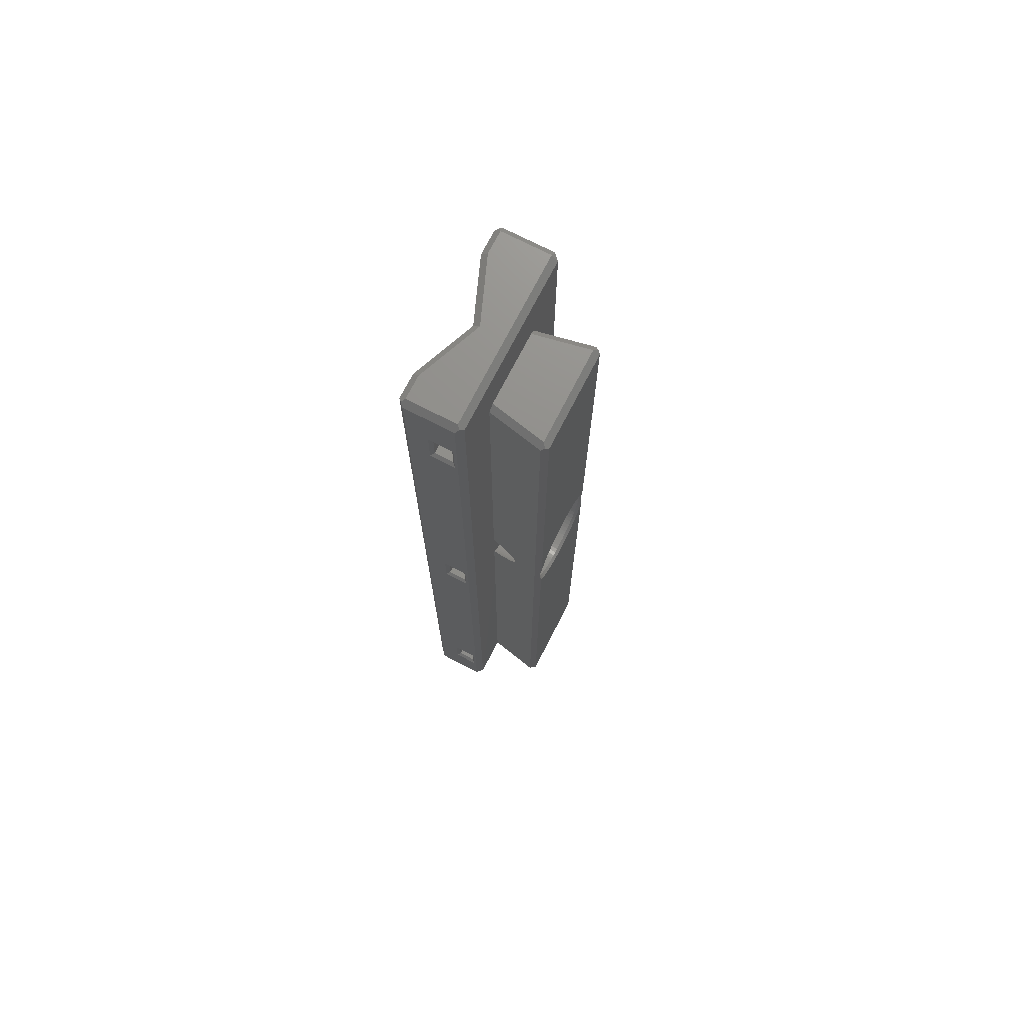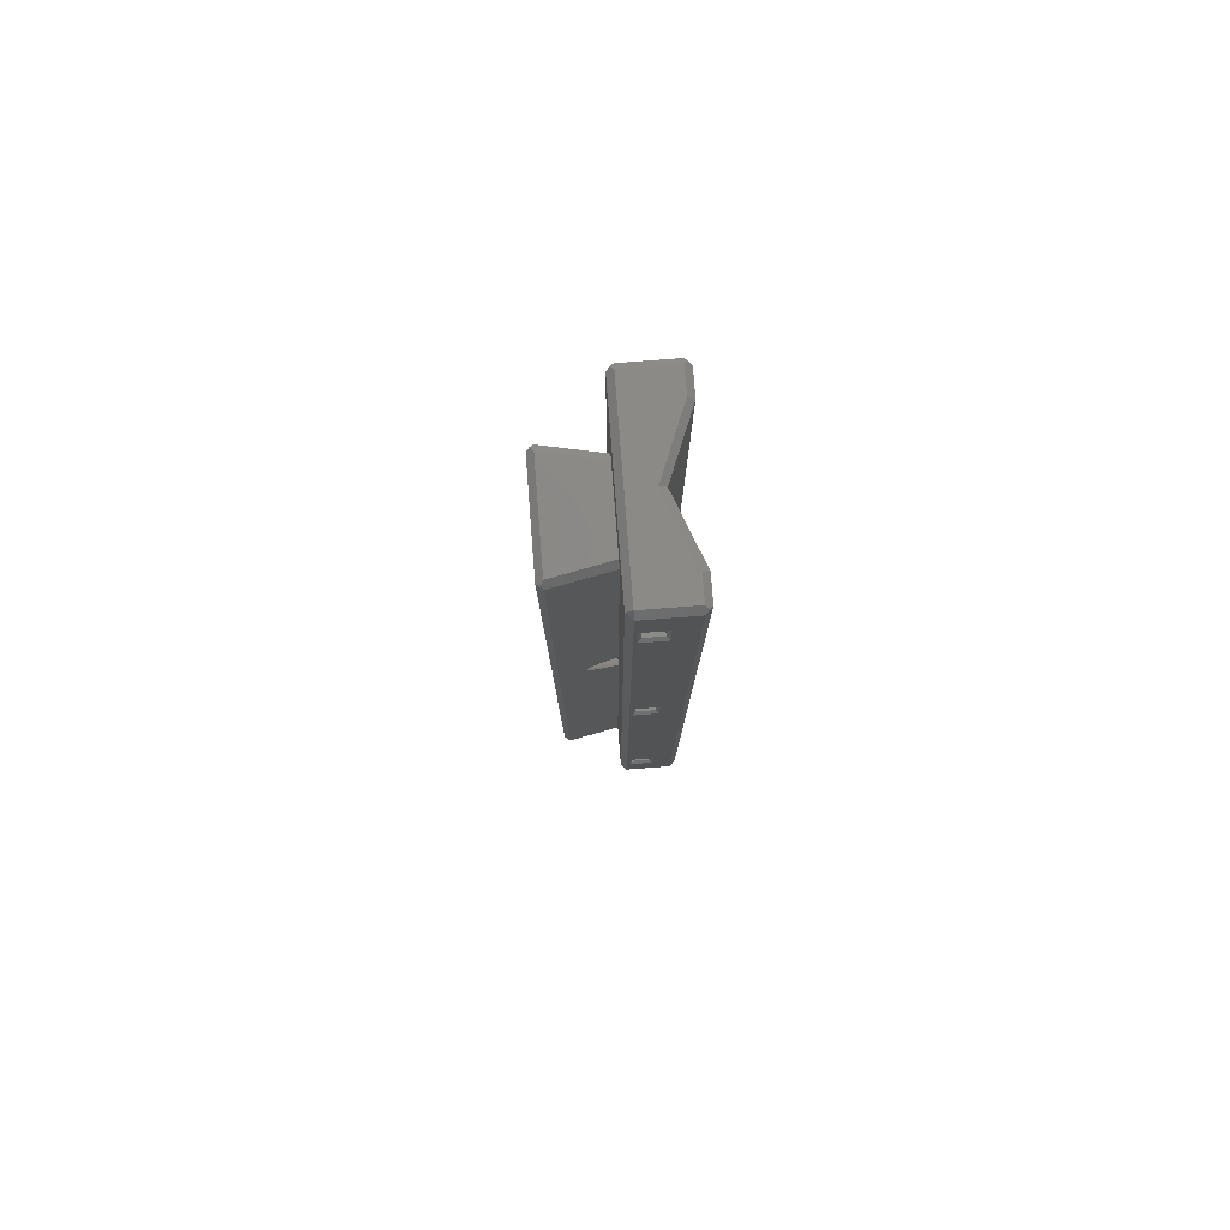
<metadata>
{"format":"stl","ext":"stl","renderer":"f3d","projection":"perspective","resolution":1024,"background":"white","views":[{"elev":73.1,"azim":-62.8,"up":"+Y"},{"elev":79.8,"azim":85.6,"up":"+Y"}]}
</metadata>
<code>
# stl→obj: 366 verts, 748 faces
v -13.5 41.88 2.235e-07
v -13.5 74.5 1.49e-07
v -17 79.5 1.49e-07
v -12.99 75 1.49e-07
v -7.01 75 1.49e-07
v -3 79.5 1.49e-07
v -6.5 74.5 1.49e-07
v -6.5 41.88 1.49e-07
v -6.683 42.19 1.49e-07
v -6.893 42.48 1.49e-07
v -7.127 42.75 1.49e-07
v -7.385 42.99 1.49e-07
v -7.664 43.22 1.49e-07
v -7.962 43.41 1.49e-07
v -8.276 43.58 1.49e-07
v -8.604 43.72 1.49e-07
v -8.943 43.83 1.49e-07
v -9.29 43.91 1.49e-07
v -9.644 43.96 1.49e-07
v -10 43.98 1.49e-07
v -10.36 43.96 1.49e-07
v -10.71 43.91 1.49e-07
v -11.06 43.83 1.49e-07
v -11.4 43.72 1.49e-07
v -11.72 43.58 1.49e-07
v -12.04 43.41 1.49e-07
v -12.34 43.22 1.49e-07
v -12.61 42.99 1.49e-07
v -12.87 42.75 1.49e-07
v -13.11 42.48 1.49e-07
v -13.32 42.19 1.49e-07
v -6.5 0.5 1.49e-07
v -3 0.5 1.49e-07
v -6.5 38.12 1.49e-07
v -13.5 38.12 2.235e-07
v -17 0.5 1.49e-07
v -13.5 0.5 1.49e-07
v -13.32 37.81 1.49e-07
v -13.11 37.52 1.49e-07
v -12.87 37.25 1.49e-07
v -12.61 37.01 1.49e-07
v -12.34 36.78 1.49e-07
v -12.04 36.59 1.49e-07
v -11.72 36.42 1.49e-07
v -11.4 36.28 1.49e-07
v -11.06 36.17 1.49e-07
v -10.71 36.09 1.49e-07
v -10.36 36.04 1.49e-07
v -10 36.02 1.49e-07
v -9.644 36.04 1.49e-07
v -9.29 36.09 1.49e-07
v -8.943 36.17 1.49e-07
v -8.604 36.28 1.49e-07
v -8.276 36.42 1.49e-07
v -7.962 36.59 1.49e-07
v -7.664 36.78 1.49e-07
v -7.385 37.01 1.49e-07
v -7.127 37.25 1.49e-07
v -6.893 37.52 1.49e-07
v -6.683 37.81 1.49e-07
v -2.5 71.75 -0.75
v -2.5 71.75 -2.75
v -2.75 72 -1
v -2.75 72 -2.5
v -2.75 75 -1
v -2.75 75 -2.5
v -2.5 75.25 -0.75
v -2.5 75.25 -2.75
v -17.25 72 -2.5
v -17.25 75 -2.5
v -17.25 75 -1
v -2.5 38.75 -0.75
v -2.5 8.25 -2.75
v -2.5 38.75 -2.75
v -2.5 0.5 -4.5
v -2.5 79.5 -4.5
v -2.5 42.25 -0.75
v -2.5 79.5 -0.5
v -2.5 0.5 -0.5
v -2.5 8.25 -0.75
v -2.5 4.75 -0.75
v -2.5 4.75 -2.75
v -2.5 42.25 -2.75
v -2.75 39 -1
v -2.75 39 -2.5
v -2.75 42 -2.5
v -2.75 42 -1
v -17.25 42 -1
v -17.25 39 -1
v -17.25 39 -2.5
v -2.75 8 -1
v -2.75 5 -1
v -2.75 5 -2.5
v -2.75 8 -2.5
v -17.25 5 -1
v -17.25 5 -2.5
v -17.25 8 -2.5
v -17.5 8.25 -0.75
v -17.25 8 -1
v -17.5 4.75 -0.75
v -17.5 8.25 -2.75
v -17.5 4.75 -2.75
v -17.5 38.75 -0.75
v -17.5 79.5 -0.5
v -17.5 42.25 -0.75
v -17.5 71.75 -0.75
v -17.5 71.75 -2.75
v -17.5 38.75 -2.75
v -17.5 0.5 -0.5
v -17.5 42.25 -2.75
v -17.5 79.5 -4.5
v -17.5 0.5 -4.5
v -17.5 75.25 -2.75
v -17.5 75.25 -0.75
v -17.25 42 -2.5
v -17.25 72 -1
v -17.25 79.75 -4.75
v -17.25 0.25 -4.75
v -17 79.5 -5
v -17 0.5 -5
v -15 0.5 -5
v -15 79.5 -5
v -15.1 80 -4.5
v -17 80 -4.5
v -17.25 79.75 -0.25
v -17 80 -0.5
v -10 80 -2.461
v -10 79.5 -3
v -4.904 80 -4.5
v -5 79.5 -5
v -3 80 -4.5
v -2.75 79.75 -4.75
v -3 79.5 -5
v -10 0.5 -3
v -5 0.5 -5
v -3 0.5 -5
v -3 80 -0.5
v -3 0 -4.5
v -4.904 0 -4.5
v -10 0 -2.461
v -3 0 -0.5
v -15.1 0 -4.5
v -17 0 -0.5
v -17 0 -4.5
v -6.041 39.64 4.75
v -5.905 39.66 4.884
v -6.025 40 4.75
v -5.899 40 4.876
v -5.905 40.34 4.884
v -5.924 39.32 4.907
v -6.089 39.29 4.75
v -5.956 38.98 4.946
v -6.168 38.94 4.75
v -6 38.64 5
v -6.278 38.6 4.75
v -6.131 38.3 5
v -6.419 38.28 4.75
v -6.291 37.98 5
v -6.588 37.96 4.75
v -6.478 37.67 5
v -6.784 37.66 4.75
v -6.69 37.37 5
v -7.007 37.38 4.75
v -6.927 37.1 5
v -7.253 37.13 4.75
v -7.187 36.85 5
v -7.522 36.89 4.75
v -7.467 36.62 5
v -7.81 36.68 4.75
v -7.766 36.41 5
v -8.116 36.5 4.75
v -8.081 36.24 5
v -8.438 36.34 4.75
v -8.41 36.09 5
v -8.772 36.22 4.75
v -8.751 35.96 5
v -9.115 36.12 4.75
v -9.101 35.87 5
v -9.466 36.06 4.75
v -9.458 35.81 5
v -9.822 36.03 4.75
v -9.819 35.78 5
v -10.18 35.78 5
v -10.18 36.03 4.75
v -10.54 35.81 5
v -10.53 36.06 4.75
v -10.9 35.87 5
v -10.88 36.12 4.75
v -11.25 35.96 5
v -11.23 36.22 4.75
v -11.59 36.09 5
v -11.56 36.34 4.75
v -11.92 36.24 5
v -11.88 36.5 4.75
v -12.23 36.41 5
v -12.19 36.68 4.75
v -12.53 36.62 5
v -12.48 36.89 4.75
v -12.81 36.85 5
v -12.75 37.13 4.75
v -13.07 37.1 5
v -12.99 37.38 4.75
v -13.31 37.37 5
v -13.22 37.66 4.75
v -13.52 37.67 5
v -13.41 37.96 4.75
v -13.71 37.98 5
v -13.58 38.28 4.75
v -13.87 38.3 5
v -13.72 38.6 4.75
v -14 38.64 5
v -13.83 38.94 4.75
v -14.04 38.98 4.946
v -13.91 39.29 4.75
v -14.08 39.32 4.907
v -13.96 39.64 4.75
v -14.1 39.66 4.884
v -13.97 40 4.75
v -14.1 40 4.876
v -14.1 40.34 4.884
v -13.96 40.36 4.75
v -14.08 40.68 4.907
v -13.91 40.71 4.75
v -14.04 41.02 4.946
v -13.83 41.06 4.75
v -14 41.36 5
v -13.72 41.4 4.75
v -13.87 41.7 5
v -13.58 41.72 4.75
v -13.71 42.02 5
v -13.41 42.04 4.75
v -13.52 42.33 5
v -13.22 42.34 4.75
v -13.31 42.63 5
v -12.99 42.62 4.75
v -13.07 42.9 5
v -12.75 42.87 4.75
v -12.81 43.15 5
v -12.48 43.11 4.75
v -12.53 43.38 5
v -12.19 43.32 4.75
v -12.23 43.59 5
v -11.88 43.5 4.75
v -11.92 43.76 5
v -11.56 43.66 4.75
v -11.59 43.91 5
v -11.23 43.78 4.75
v -11.25 44.04 5
v -10.88 43.88 4.75
v -10.9 44.13 5
v -10.53 43.94 4.75
v -10.54 44.19 5
v -10.18 43.97 4.75
v -10.18 44.22 5
v -9.822 43.97 4.75
v -9.819 44.22 5
v -9.458 44.19 5
v -9.466 43.94 4.75
v -9.101 44.13 5
v -9.115 43.88 4.75
v -8.751 44.04 5
v -8.772 43.78 4.75
v -8.41 43.91 5
v -8.438 43.66 4.75
v -8.081 43.76 5
v -8.116 43.5 4.75
v -7.766 43.59 5
v -7.81 43.32 4.75
v -7.467 43.38 5
v -7.522 43.11 4.75
v -7.187 43.15 5
v -7.253 42.87 4.75
v -6.927 42.9 5
v -7.007 42.62 4.75
v -6.69 42.63 5
v -6.784 42.34 4.75
v -6.478 42.33 5
v -6.588 42.04 4.75
v -6.291 42.02 5
v -6.419 41.72 4.75
v -6.131 41.7 5
v -6.278 41.4 4.75
v -6 41.36 5
v -6.168 41.06 4.75
v -5.956 41.02 4.946
v -6.089 40.71 4.75
v -5.924 40.68 4.907
v -6.041 40.36 4.75
v -6 0.5 5
v -14 0.5 5
v -14 74.5 5
v -6 74.5 5
v -5.799 74.75 4.755
v -5.598 74.5 4.51
v -5.598 0.5 4.51
v -6.444 41.78 0.2824
v -13.56 41.78 0.2824
v -13.61 41.66 0.5479
v -13.66 41.55 0.7962
v -13.71 41.44 1.027
v -13.75 41.32 1.24
v -13.79 41.21 1.436
v -13.82 41.09 1.613
v -13.85 40.97 1.772
v -13.88 40.85 1.913
v -13.91 40.73 2.035
v -13.93 40.61 2.139
v -13.94 40.49 2.224
v -13.96 40.37 2.29
v -13.97 40.25 2.337
v -13.97 40.12 2.366
v -13.97 40 2.375
v -13.97 39.88 2.366
v -13.97 39.75 2.337
v -13.96 39.63 2.29
v -13.94 39.51 2.224
v -13.93 39.39 2.139
v -13.91 39.27 2.035
v -13.88 39.15 1.913
v -13.85 39.03 1.772
v -13.82 38.91 1.613
v -13.79 38.79 1.436
v -13.75 38.68 1.24
v -13.71 38.56 1.027
v -13.66 38.45 0.7962
v -13.61 38.34 0.5479
v -13.56 38.22 0.2824
v -6.444 38.22 0.2824
v -6.39 38.34 0.5479
v -6.341 38.45 0.7962
v -6.295 38.56 1.027
v -6.252 38.68 1.24
v -6.213 38.79 1.436
v -6.177 38.91 1.613
v -6.146 39.03 1.772
v -6.117 39.15 1.913
v -6.093 39.27 2.035
v -6.072 39.39 2.139
v -6.055 39.51 2.224
v -6.042 39.63 2.29
v -6.033 39.75 2.337
v -6.027 39.88 2.366
v -6.025 40 2.375
v -6.027 40.12 2.366
v -6.033 40.25 2.337
v -6.042 40.37 2.29
v -6.055 40.49 2.224
v -6.072 40.61 2.139
v -6.093 40.73 2.035
v -6.117 40.85 1.913
v -6.146 40.97 1.772
v -6.177 41.09 1.613
v -6.213 41.21 1.436
v -6.252 41.32 1.24
v -6.295 41.44 1.027
v -6.341 41.55 0.7962
v -6.39 41.66 0.5479
v -13.89 75 4.5
v -14.2 74.75 4.755
v -14.4 74.5 4.51
v -6.11 75 4.5
v -14.4 0.5 4.51
v -13.89 0 4.5
v -12.99 0 1.49e-07
v -6.11 0 4.5
v -7.01 0 1.49e-07
f 1 2 3
f 3 2 4
f 3 4 5
f 3 5 6
f 6 5 7
f 6 7 8
f 9 10 8
f 8 10 11
f 8 11 12
f 12 13 8
f 8 13 14
f 8 14 15
f 15 16 8
f 8 16 17
f 8 17 18
f 18 19 8
f 8 19 20
f 8 20 1
f 1 20 21
f 1 21 22
f 22 23 1
f 1 23 24
f 1 24 25
f 25 26 1
f 1 26 27
f 1 27 28
f 28 29 1
f 1 29 30
f 1 30 31
f 32 33 34
f 34 33 6
f 34 6 8
f 1 3 35
f 35 3 36
f 35 36 37
f 35 38 1
f 1 38 39
f 1 39 40
f 40 41 1
f 1 41 42
f 1 42 43
f 43 44 1
f 1 44 45
f 1 45 46
f 46 47 1
f 1 47 48
f 1 48 49
f 1 49 8
f 8 49 50
f 8 50 51
f 51 52 8
f 8 52 53
f 8 53 54
f 54 55 8
f 8 55 56
f 8 56 57
f 57 58 8
f 8 58 59
f 8 59 60
f 60 34 8
f 61 62 63
f 63 62 64
f 65 66 67
f 67 66 68
f 68 66 62
f 62 66 64
f 67 61 65
f 65 61 63
f 64 66 69
f 69 66 70
f 66 65 70
f 70 65 71
f 72 73 74
f 74 73 75
f 74 75 76
f 77 78 72
f 72 78 79
f 72 79 80
f 80 79 81
f 81 79 82
f 82 79 75
f 82 75 73
f 78 77 61
f 61 77 83
f 61 83 62
f 62 83 76
f 62 76 68
f 68 76 78
f 68 78 67
f 67 78 61
f 83 74 76
f 80 73 72
f 72 74 84
f 84 74 85
f 85 74 86
f 86 74 83
f 77 72 87
f 87 72 84
f 83 77 86
f 86 77 87
f 87 84 88
f 88 84 89
f 84 85 89
f 89 85 90
f 80 81 91
f 91 81 92
f 93 82 94
f 94 82 73
f 81 82 92
f 92 82 93
f 73 80 94
f 94 80 91
f 92 93 95
f 95 93 96
f 93 94 96
f 96 94 97
f 98 99 100
f 100 99 95
f 98 101 99
f 99 101 97
f 101 102 97
f 97 102 96
f 95 96 100
f 100 96 102
f 91 92 99
f 99 92 95
f 103 104 105
f 105 104 106
f 105 106 107
f 108 101 103
f 103 101 98
f 103 98 109
f 109 98 100
f 109 100 102
f 110 111 108
f 108 111 112
f 108 112 101
f 101 112 102
f 102 112 109
f 111 110 107
f 107 110 105
f 109 104 103
f 111 113 104
f 104 113 114
f 104 114 106
f 107 113 111
f 105 88 103
f 103 88 89
f 105 110 88
f 88 110 115
f 89 90 103
f 103 90 108
f 110 108 115
f 115 108 90
f 107 106 69
f 69 106 116
f 114 71 106
f 106 71 116
f 114 113 71
f 71 113 70
f 69 70 107
f 107 70 113
f 63 64 116
f 116 64 69
f 65 63 71
f 71 63 116
f 86 87 115
f 115 87 88
f 85 86 90
f 90 86 115
f 94 91 97
f 97 91 99
f 111 117 118
f 118 117 119
f 118 119 120
f 118 112 111
f 120 119 121
f 121 119 122
f 119 117 122
f 122 117 123
f 123 117 124
f 111 104 117
f 117 104 125
f 117 125 124
f 124 125 126
f 127 128 123
f 123 128 122
f 127 129 128
f 128 129 130
f 131 132 129
f 129 132 130
f 130 132 133
f 104 109 125
f 125 109 36
f 125 36 3
f 122 128 121
f 121 128 134
f 128 130 134
f 134 130 135
f 133 136 130
f 130 136 135
f 133 132 136
f 136 132 75
f 75 132 76
f 137 6 78
f 136 75 138
f 135 136 139
f 139 136 138
f 140 134 139
f 139 134 135
f 33 141 79
f 75 79 138
f 138 79 141
f 6 33 78
f 78 33 79
f 140 142 134
f 134 142 121
f 36 109 143
f 120 121 118
f 118 121 142
f 118 142 144
f 112 118 109
f 109 118 143
f 143 118 144
f 33 32 141
f 141 32 37
f 141 37 143
f 143 37 36
f 126 125 137
f 137 125 6
f 6 125 3
f 131 137 132
f 132 137 78
f 132 78 76
f 123 124 127
f 127 124 126
f 127 126 137
f 137 131 127
f 127 131 129
f 139 138 140
f 140 138 141
f 140 141 143
f 143 144 140
f 140 144 142
f 145 146 147
f 147 146 148
f 147 148 149
f 146 145 150
f 150 145 151
f 150 151 152
f 152 151 153
f 152 153 154
f 154 153 155
f 154 155 156
f 156 155 157
f 156 157 158
f 158 157 159
f 158 159 160
f 160 159 161
f 160 161 162
f 162 161 163
f 162 163 164
f 164 163 165
f 164 165 166
f 166 165 167
f 166 167 168
f 168 167 169
f 168 169 170
f 170 169 171
f 170 171 172
f 172 171 173
f 172 173 174
f 174 173 175
f 174 175 176
f 176 175 177
f 176 177 178
f 178 177 179
f 178 179 180
f 180 179 181
f 180 181 182
f 182 181 183
f 183 181 184
f 183 184 185
f 185 184 186
f 185 186 187
f 187 186 188
f 187 188 189
f 189 188 190
f 189 190 191
f 191 190 192
f 191 192 193
f 193 192 194
f 193 194 195
f 195 194 196
f 195 196 197
f 197 196 198
f 197 198 199
f 199 198 200
f 199 200 201
f 201 200 202
f 201 202 203
f 203 202 204
f 203 204 205
f 205 204 206
f 205 206 207
f 207 206 208
f 207 208 209
f 209 208 210
f 209 210 211
f 211 210 212
f 211 212 213
f 213 212 214
f 213 214 215
f 215 214 216
f 215 216 217
f 217 216 218
f 217 218 219
f 219 218 220
f 220 218 221
f 220 221 222
f 222 221 223
f 222 223 224
f 224 223 225
f 224 225 226
f 226 225 227
f 226 227 228
f 228 227 229
f 228 229 230
f 230 229 231
f 230 231 232
f 232 231 233
f 232 233 234
f 234 233 235
f 234 235 236
f 236 235 237
f 236 237 238
f 238 237 239
f 238 239 240
f 240 239 241
f 240 241 242
f 242 241 243
f 242 243 244
f 244 243 245
f 244 245 246
f 246 245 247
f 246 247 248
f 248 247 249
f 248 249 250
f 250 249 251
f 250 251 252
f 252 251 253
f 252 253 254
f 254 253 255
f 254 255 256
f 256 255 257
f 257 255 258
f 257 258 259
f 259 258 260
f 259 260 261
f 261 260 262
f 261 262 263
f 263 262 264
f 263 264 265
f 265 264 266
f 265 266 267
f 267 266 268
f 267 268 269
f 269 268 270
f 269 270 271
f 271 270 272
f 271 272 273
f 273 272 274
f 273 274 275
f 275 274 276
f 275 276 277
f 277 276 278
f 277 278 279
f 279 278 280
f 279 280 281
f 281 280 282
f 281 282 283
f 283 282 284
f 283 284 285
f 285 284 286
f 285 286 287
f 287 286 288
f 287 288 149
f 149 288 147
f 154 156 289
f 289 156 158
f 289 158 160
f 160 162 289
f 289 162 164
f 289 164 166
f 166 168 289
f 289 168 170
f 289 170 172
f 172 174 289
f 289 174 176
f 289 176 178
f 178 180 289
f 289 180 182
f 289 182 183
f 289 183 290
f 290 183 185
f 290 185 187
f 187 189 290
f 290 189 191
f 290 191 193
f 193 195 290
f 290 195 197
f 290 197 199
f 199 201 290
f 290 201 203
f 290 203 205
f 205 207 290
f 290 207 209
f 290 209 211
f 226 228 291
f 291 228 230
f 291 230 232
f 232 234 291
f 291 234 236
f 291 236 238
f 238 240 291
f 291 240 242
f 291 242 244
f 244 246 291
f 291 246 248
f 291 248 250
f 250 252 291
f 291 252 254
f 291 254 292
f 292 254 256
f 292 256 257
f 257 259 292
f 292 259 261
f 292 261 263
f 263 265 292
f 292 265 267
f 292 267 269
f 269 271 292
f 292 271 273
f 292 273 275
f 275 277 292
f 292 277 279
f 292 279 281
f 281 283 292
f 292 283 293
f 293 283 285
f 293 285 287
f 293 287 294
f 294 287 149
f 294 149 148
f 294 148 295
f 295 148 146
f 295 146 150
f 150 152 295
f 295 152 289
f 289 152 154
f 296 280 8
f 8 280 278
f 8 278 9
f 9 278 276
f 9 276 10
f 10 276 274
f 10 274 11
f 11 274 272
f 11 272 12
f 12 272 270
f 12 270 13
f 13 270 268
f 13 268 14
f 14 268 266
f 14 266 15
f 15 266 264
f 15 264 16
f 16 264 262
f 16 262 17
f 17 262 260
f 17 260 18
f 18 260 258
f 18 258 19
f 19 258 255
f 19 255 20
f 20 255 253
f 20 253 21
f 21 253 251
f 21 251 22
f 22 251 249
f 22 249 23
f 23 249 247
f 23 247 24
f 24 247 245
f 24 245 25
f 25 245 243
f 25 243 26
f 26 243 241
f 26 241 27
f 27 241 239
f 27 239 28
f 28 239 237
f 28 237 29
f 29 237 235
f 29 235 30
f 30 235 233
f 30 233 31
f 31 233 231
f 31 231 1
f 1 231 229
f 1 229 297
f 297 229 298
f 298 229 299
f 299 229 227
f 299 227 300
f 300 227 301
f 301 227 302
f 302 227 225
f 302 225 303
f 303 225 304
f 304 225 305
f 305 225 223
f 305 223 306
f 306 223 307
f 307 223 308
f 308 223 221
f 308 221 309
f 309 221 310
f 310 221 311
f 311 221 218
f 311 218 312
f 312 218 313
f 313 218 216
f 313 216 314
f 314 216 315
f 315 216 316
f 316 216 214
f 316 214 317
f 317 214 318
f 318 214 319
f 319 214 212
f 319 212 320
f 320 212 321
f 321 212 322
f 322 212 210
f 322 210 323
f 323 210 324
f 324 210 325
f 325 210 208
f 325 208 326
f 326 208 327
f 327 208 35
f 35 208 206
f 35 206 38
f 38 206 204
f 38 204 39
f 39 204 202
f 39 202 40
f 40 202 200
f 40 200 41
f 41 200 198
f 41 198 42
f 42 198 196
f 42 196 43
f 43 196 194
f 43 194 44
f 44 194 192
f 44 192 45
f 45 192 190
f 45 190 46
f 46 190 188
f 46 188 47
f 47 188 186
f 47 186 48
f 48 186 184
f 48 184 49
f 49 184 181
f 49 181 50
f 50 181 179
f 50 179 51
f 51 179 177
f 51 177 52
f 52 177 175
f 52 175 53
f 53 175 173
f 53 173 54
f 54 173 171
f 54 171 55
f 55 171 169
f 55 169 56
f 56 169 167
f 56 167 57
f 57 167 165
f 57 165 58
f 58 165 163
f 58 163 59
f 59 163 161
f 59 161 60
f 60 161 159
f 60 159 34
f 34 159 157
f 34 157 328
f 328 157 329
f 329 157 330
f 330 157 155
f 330 155 331
f 331 155 332
f 332 155 333
f 333 155 153
f 333 153 334
f 334 153 335
f 335 153 336
f 336 153 151
f 336 151 337
f 337 151 338
f 338 151 339
f 339 151 145
f 339 145 340
f 340 145 341
f 341 145 342
f 342 145 147
f 342 147 343
f 343 147 344
f 344 147 288
f 344 288 345
f 345 288 346
f 346 288 347
f 347 288 286
f 347 286 348
f 348 286 349
f 349 286 350
f 350 286 284
f 350 284 351
f 351 284 352
f 352 284 353
f 353 284 282
f 353 282 354
f 354 282 355
f 355 282 356
f 356 282 280
f 356 280 357
f 357 280 296
f 358 4 359
f 359 4 2
f 359 2 360
f 4 358 5
f 5 358 361
f 361 358 293
f 293 358 359
f 293 359 292
f 292 359 291
f 211 213 290
f 290 213 362
f 362 213 215
f 362 215 217
f 217 219 362
f 362 219 360
f 360 219 220
f 360 220 222
f 360 222 359
f 359 222 224
f 359 224 226
f 226 291 359
f 294 7 293
f 293 7 5
f 293 5 361
f 294 349 7
f 7 349 350
f 7 350 351
f 295 343 294
f 294 343 344
f 294 344 345
f 32 337 295
f 295 337 338
f 295 338 339
f 34 328 32
f 32 328 329
f 32 329 330
f 330 331 32
f 32 331 332
f 32 332 333
f 333 334 32
f 32 334 335
f 32 335 336
f 336 337 32
f 339 340 295
f 295 340 341
f 295 341 342
f 342 343 295
f 345 346 294
f 294 346 347
f 294 347 348
f 348 349 294
f 351 352 7
f 7 352 353
f 7 353 354
f 354 355 7
f 7 355 356
f 7 356 357
f 357 296 7
f 7 296 8
f 290 362 363
f 364 363 37
f 37 363 362
f 289 365 295
f 366 32 365
f 365 32 295
f 363 365 290
f 290 365 289
f 2 306 360
f 360 306 307
f 360 307 308
f 1 297 2
f 2 297 298
f 2 298 299
f 299 300 2
f 2 300 301
f 2 301 302
f 302 303 2
f 2 303 304
f 2 304 305
f 305 306 2
f 308 309 360
f 360 309 310
f 360 310 311
f 311 312 360
f 360 312 362
f 362 312 313
f 362 313 314
f 314 315 362
f 362 315 316
f 362 316 317
f 317 318 362
f 362 318 37
f 37 318 319
f 37 319 320
f 320 321 37
f 37 321 322
f 37 322 323
f 323 324 37
f 37 324 325
f 37 325 326
f 326 327 37
f 37 327 35
f 37 32 364
f 364 32 366
f 364 366 363
f 363 366 365

</code>
